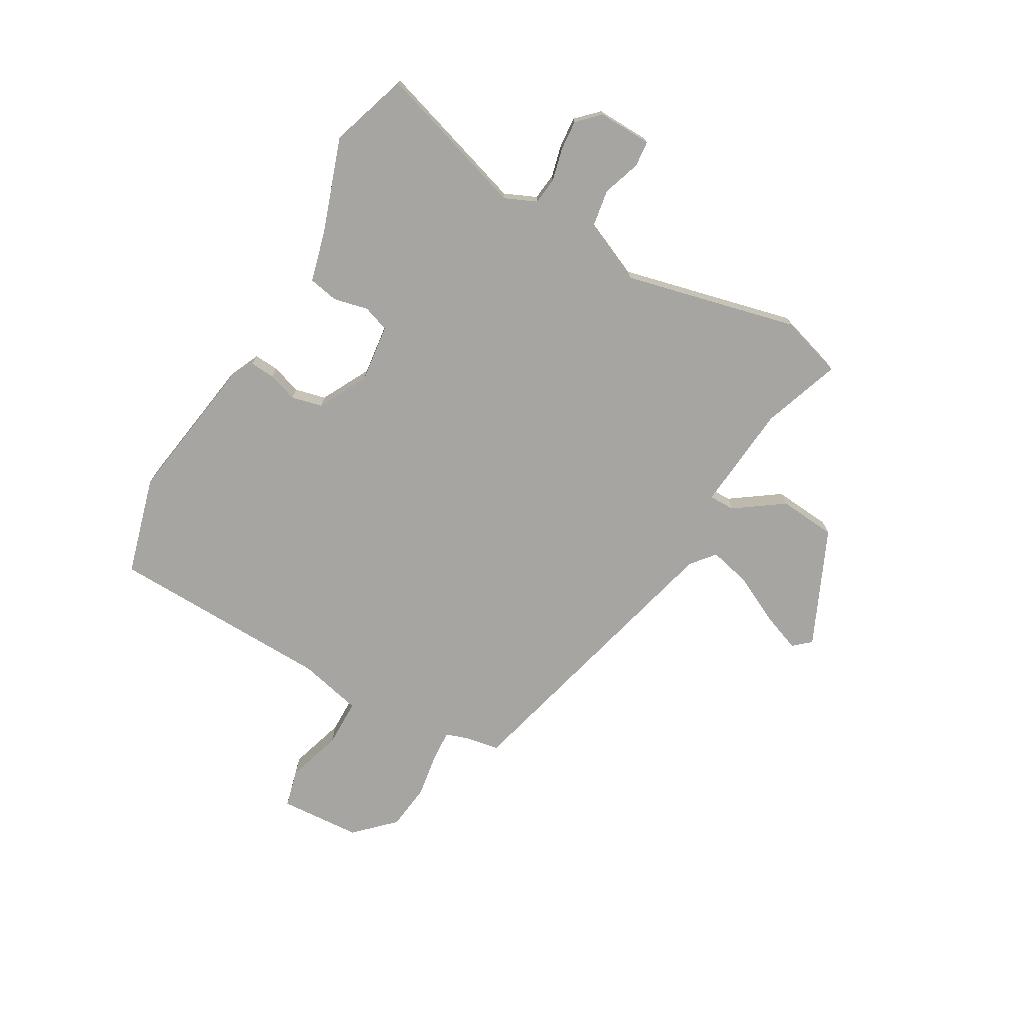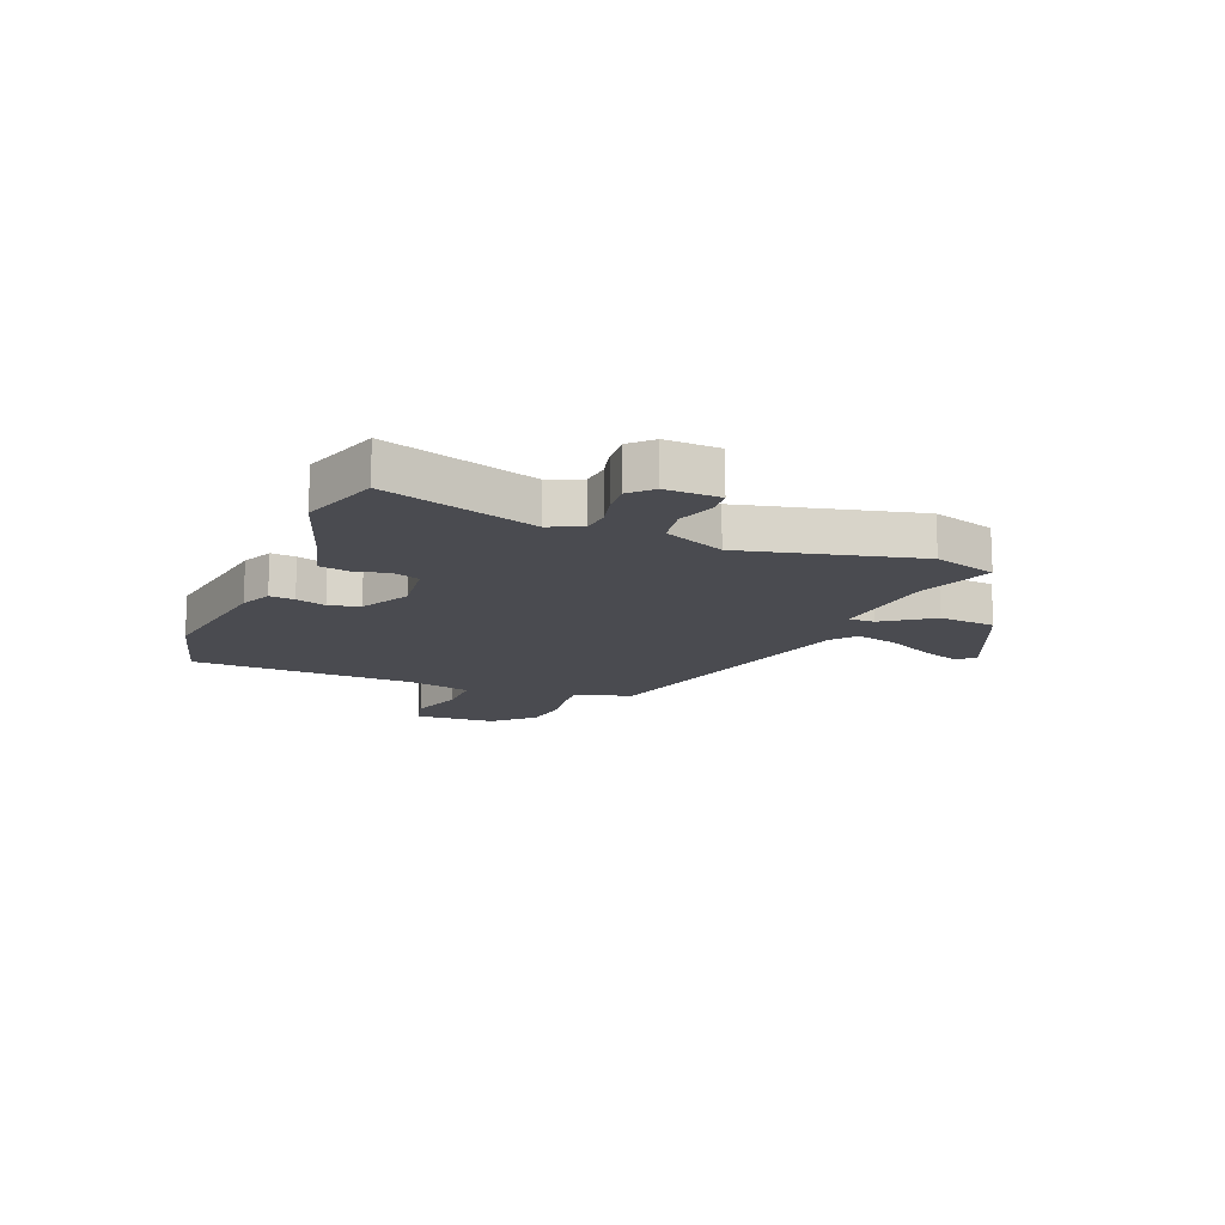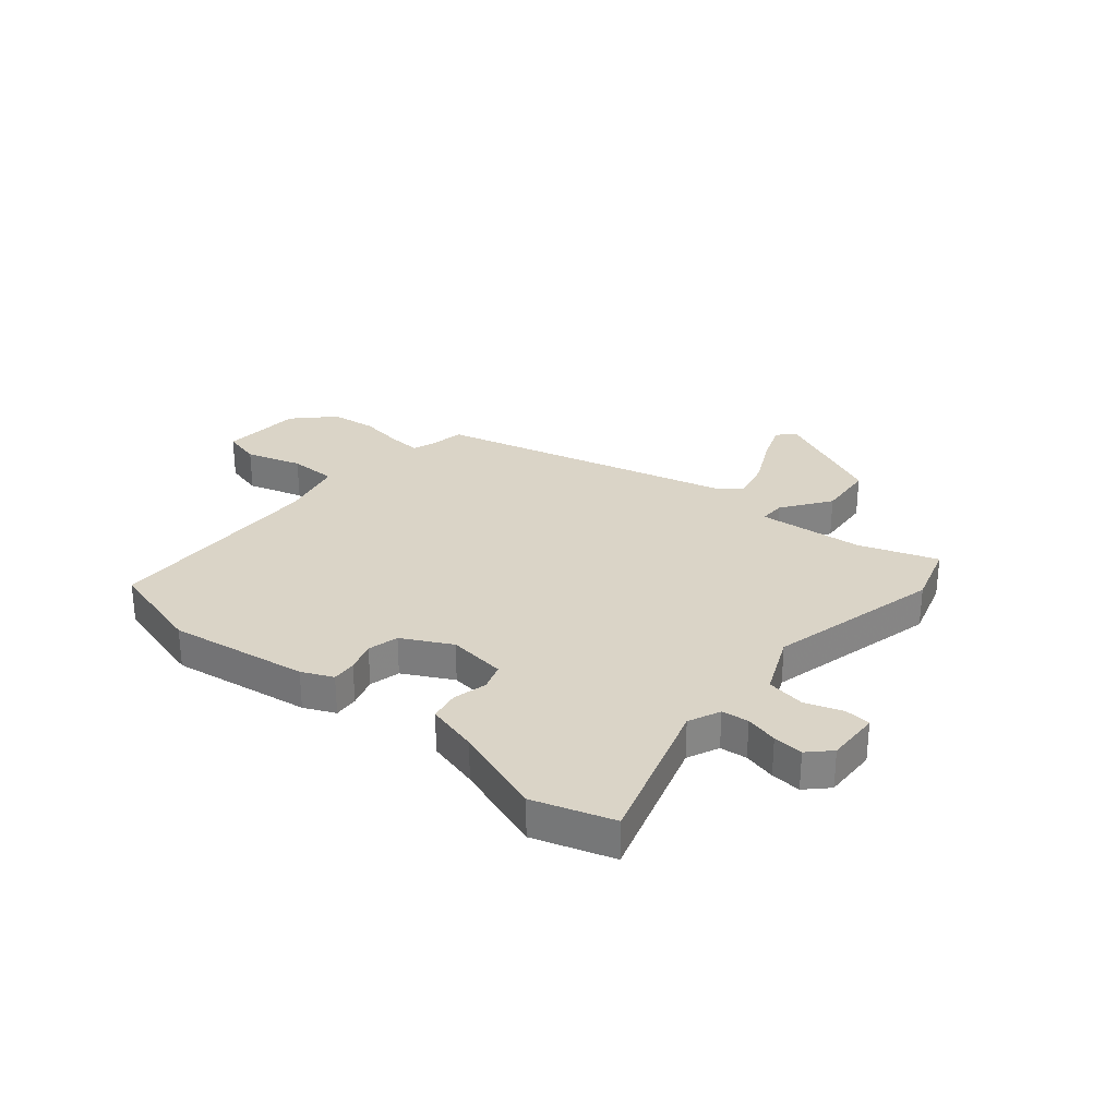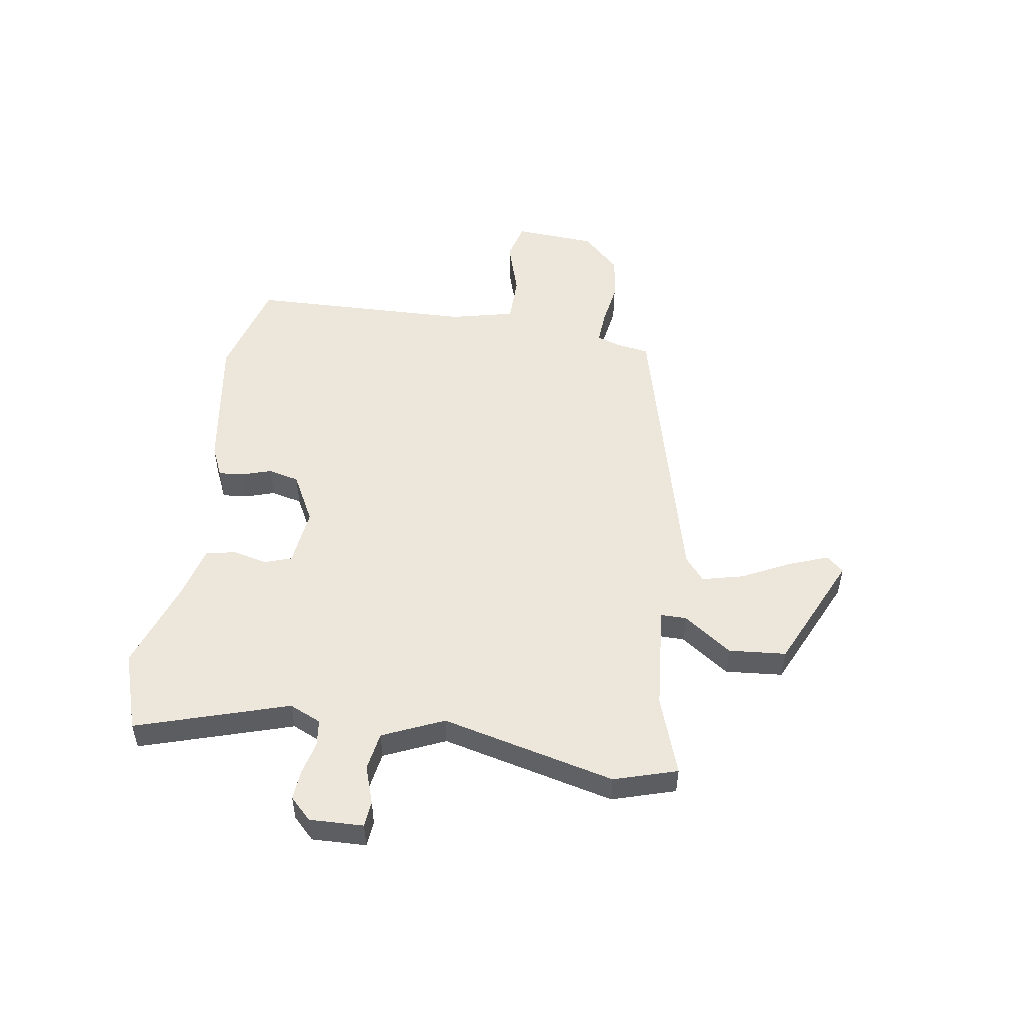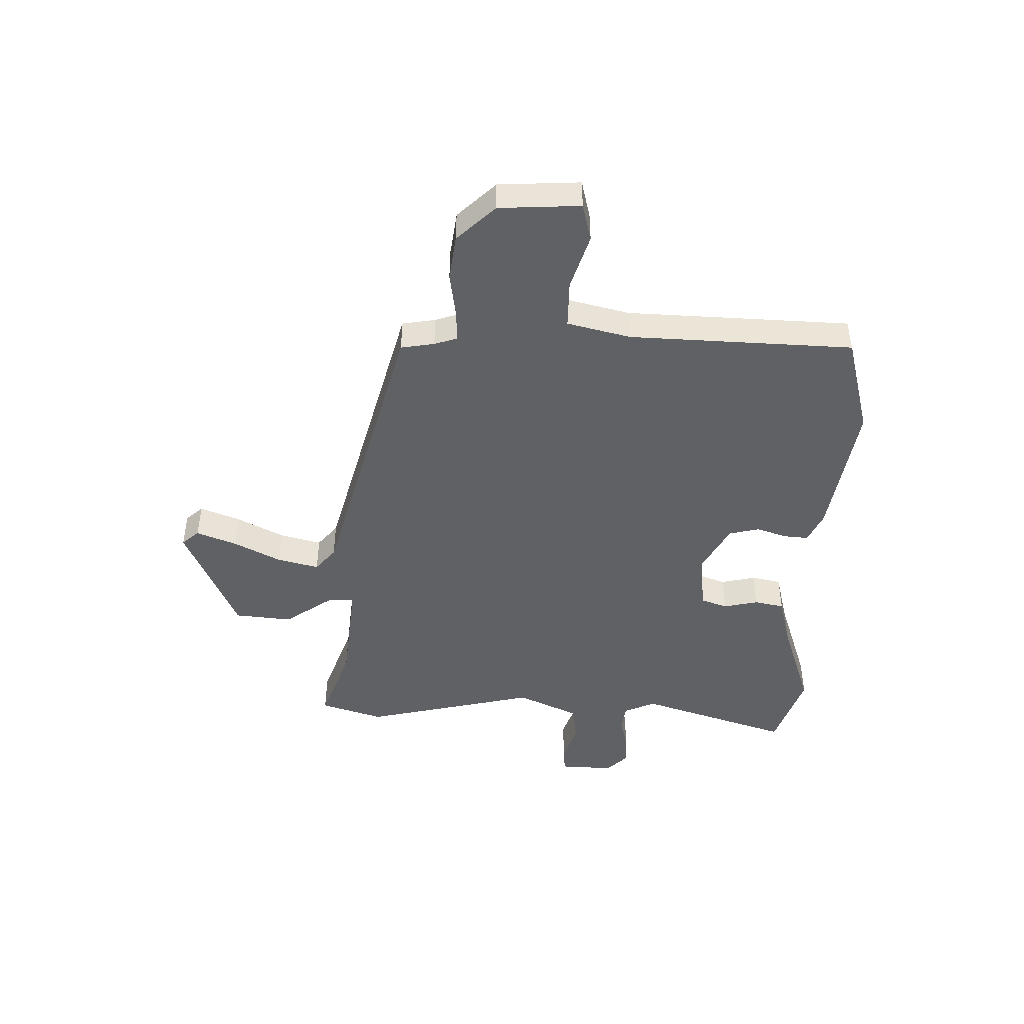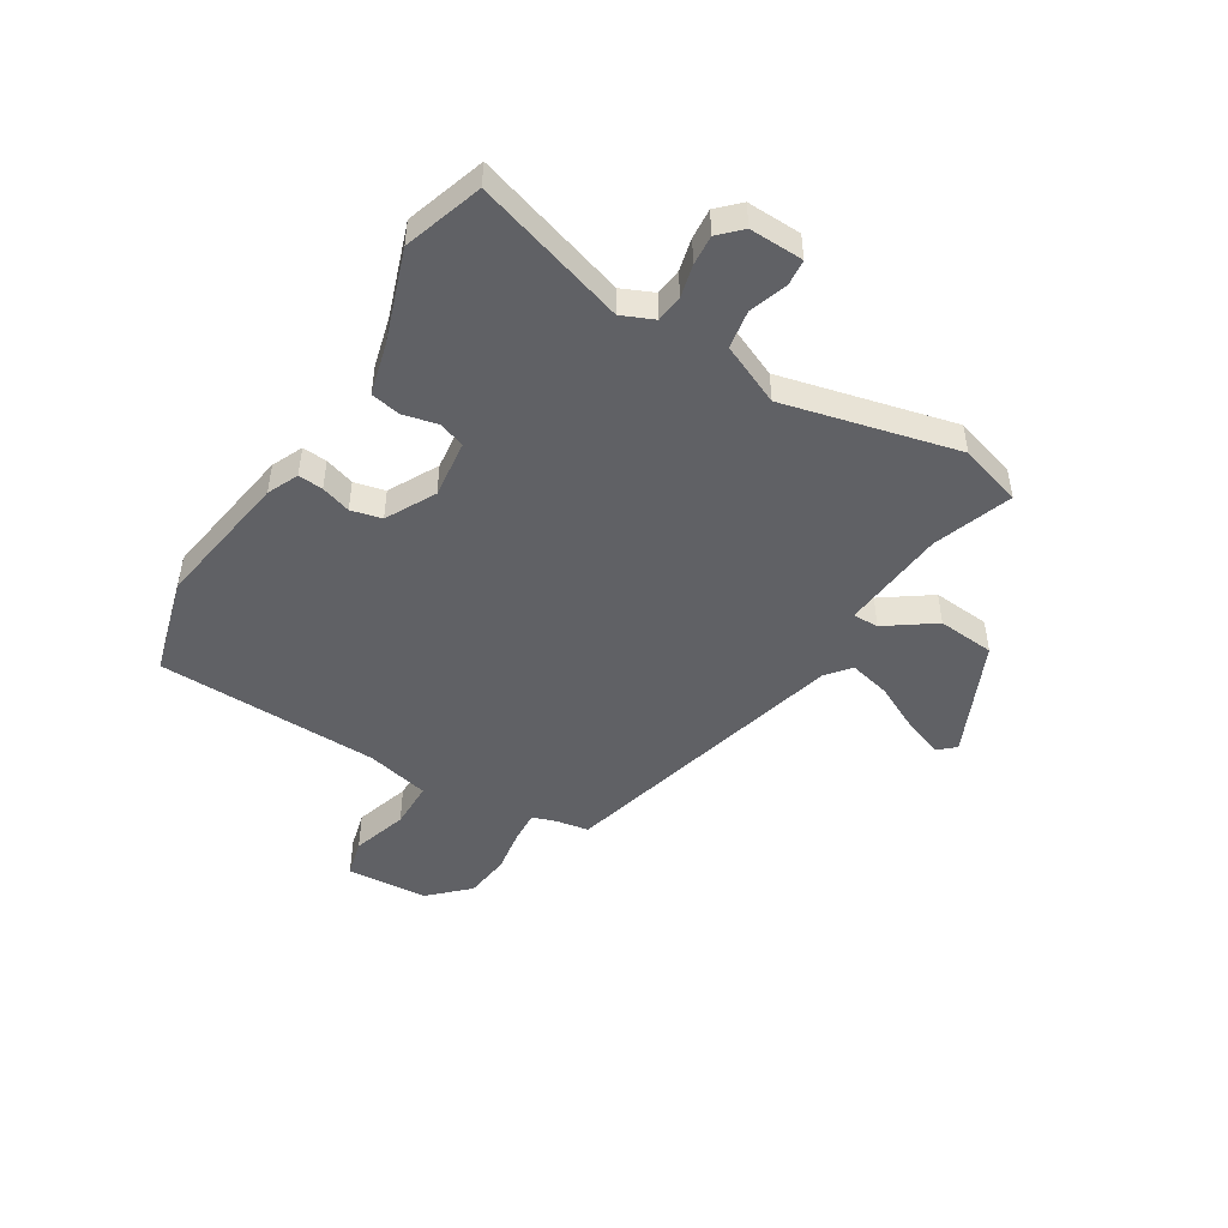
<metadata>
{"format":"obj","ext":"obj","renderer":"f3d","projection":"perspective","resolution":1024,"background":"white","views":[{"elev":-73.7,"azim":60.7,"up":"+Y"},{"elev":-14.4,"azim":68.4,"up":"+Y"},{"elev":28.9,"azim":40.5,"up":"+Y"},{"elev":51.4,"azim":99.3,"up":"+Y"},{"elev":-45.9,"azim":-91.4,"up":"+Y"},{"elev":-47.6,"azim":59.0,"up":"+Y"}]}
</metadata>
<code>
v -0.532 0.07 0.492
v -0.351 0.07 0.54
v -0.098 0.07 0.499
v -0.042 0.07 0.473
v -0.046 0.07 0.428
v -0.064 0.07 0.374
v -0.051 0.07 0.318
v 0.038 0.07 0.27
v 0.144 0.07 0.282
v 0.161 0.07 0.33
v 0.147 0.07 0.393
v 0.158 0.07 0.447
v 0.253 0.07 0.471
v 0.42 0.07 0.527
v 0.563 0.07 0.479
v 0.474 0.07 0.204
v 0.499 0.07 0.146
v 0.548 0.07 0.14
v 0.607 0.07 0.154
v 0.662 0.07 0.158
v 0.7 0.07 0.119
v 0.696 0.07 0.021
v 0.649 0.07 0.017
v 0.58 0.07 0.041
v 0.51 0.07 0.03
v 0.46 0.07 -0.08
v 0.533 0.07 -0.396
v 0.497 0.07 -0.51
v 0.355 0.07 -0.459
v 0.162 0.07 -0.44
v 0.162 0.07 -0.487
v 0.223 0.07 -0.575
v 0.213 0.07 -0.679
v 0.001 0.07 -0.773
v -0.026 0.07 -0.742
v 0.002 0.07 -0.67
v 0.046 0.07 -0.584
v 0.065 0.07 -0.509
v 0.022 0.07 -0.473
v -0.512 0.07 -0.33
v -0.522 0.07 -0.269
v -0.536 0.07 -0.227
v -0.594 0.07 -0.23
v -0.675 0.07 -0.242
v -0.758 0.07 -0.231
v -0.824 0.07 -0.162
v -0.832 0.07 -0.014
v -0.763 0.07 0.003
v -0.662 0.07 -0.029
v -0.575 0.07 -0.029
v -0.547 0.07 0.086
v -0.532 0 0.492
v -0.351 0 0.54
v -0.098 0 0.499
v -0.042 0 0.473
v -0.046 0 0.428
v -0.064 0 0.374
v -0.051 0 0.318
v 0.038 0 0.27
v 0.144 0 0.282
v 0.161 0 0.33
v 0.147 0 0.393
v 0.158 0 0.447
v 0.253 0 0.471
v 0.42 0 0.527
v 0.563 0 0.479
v 0.474 0 0.204
v 0.499 0 0.146
v 0.548 0 0.14
v 0.607 0 0.154
v 0.662 0 0.158
v 0.7 0 0.119
v 0.696 0 0.021
v 0.649 0 0.017
v 0.58 0 0.041
v 0.51 0 0.03
v 0.46 0 -0.08
v 0.533 0 -0.396
v 0.497 0 -0.51
v 0.355 0 -0.459
v 0.162 0 -0.44
v 0.162 0 -0.487
v 0.223 0 -0.575
v 0.213 0 -0.679
v 0.001 0 -0.773
v -0.026 0 -0.742
v 0.002 0 -0.67
v 0.046 0 -0.584
v 0.065 0 -0.509
v 0.022 0 -0.473
v -0.512 0 -0.33
v -0.522 0 -0.269
v -0.536 0 -0.227
v -0.594 0 -0.23
v -0.675 0 -0.242
v -0.758 0 -0.231
v -0.824 0 -0.162
v -0.832 0 -0.014
v -0.763 0 0.003
v -0.662 0 -0.029
v -0.575 0 -0.029
v -0.547 0 0.086
f 47 48 49
f 46 47 49
f 45 46 49
f 44 45 49
f 43 44 49
f 42 43 49 50
f 41 42 50 51
f 1 2 3
f 51 1 3
f 41 51 3
f 40 41 3
f 39 40 3
f 35 36 37
f 34 35 37
f 33 34 37
f 32 33 37
f 31 32 37
f 30 31 37 38
f 26 27 28 29
f 26 29 30
f 30 38 39
f 26 30 39
f 25 26 39
f 22 23 24
f 21 22 24
f 20 21 24
f 19 20 24
f 18 19 24
f 17 18 24 25
f 13 14 15 16
f 16 17 25
f 13 16 25
f 12 13 25
f 11 12 25
f 10 11 25
f 3 4 5 6
f 3 6 7
f 39 3 7
f 9 10 25 39
f 8 9 39
f 7 8 39
f 100 99 98
f 100 98 97
f 100 97 96
f 100 96 95
f 100 95 94
f 101 100 94 93
f 102 101 93 92
f 54 53 52
f 54 52 102
f 54 102 92
f 54 92 91
f 54 91 90
f 88 87 86
f 88 86 85
f 88 85 84
f 88 84 83
f 88 83 82
f 89 88 82 81
f 80 79 78 77
f 81 80 77
f 90 89 81
f 90 81 77
f 90 77 76
f 75 74 73
f 75 73 72
f 75 72 71
f 75 71 70
f 75 70 69
f 76 75 69 68
f 67 66 65 64
f 76 68 67
f 76 67 64
f 76 64 63
f 76 63 62
f 76 62 61
f 57 56 55 54
f 58 57 54
f 58 54 90
f 90 76 61 60
f 90 60 59
f 90 59 58
f 1 52 53 2
f 2 53 54 3
f 3 54 55 4
f 4 55 56 5
f 5 56 57 6
f 6 57 58 7
f 7 58 59 8
f 8 59 60 9
f 9 60 61 10
f 10 61 62 11
f 11 62 63 12
f 12 63 64 13
f 13 64 65 14
f 14 65 66 15
f 15 66 67 16
f 16 67 68 17
f 17 68 69 18
f 18 69 70 19
f 19 70 71 20
f 20 71 72 21
f 21 72 73 22
f 22 73 74 23
f 23 74 75 24
f 24 75 76 25
f 25 76 77 26
f 26 77 78 27
f 27 78 79 28
f 28 79 80 29
f 29 80 81 30
f 30 81 82 31
f 31 82 83 32
f 32 83 84 33
f 33 84 85 34
f 34 85 86 35
f 35 86 87 36
f 36 87 88 37
f 37 88 89 38
f 38 89 90 39
f 39 90 91 40
f 40 91 92 41
f 41 92 93 42
f 42 93 94 43
f 43 94 95 44
f 44 95 96 45
f 45 96 97 46
f 46 97 98 47
f 47 98 99 48
f 48 99 100 49
f 49 100 101 50
f 50 101 102 51
f 51 102 52 1

</code>
